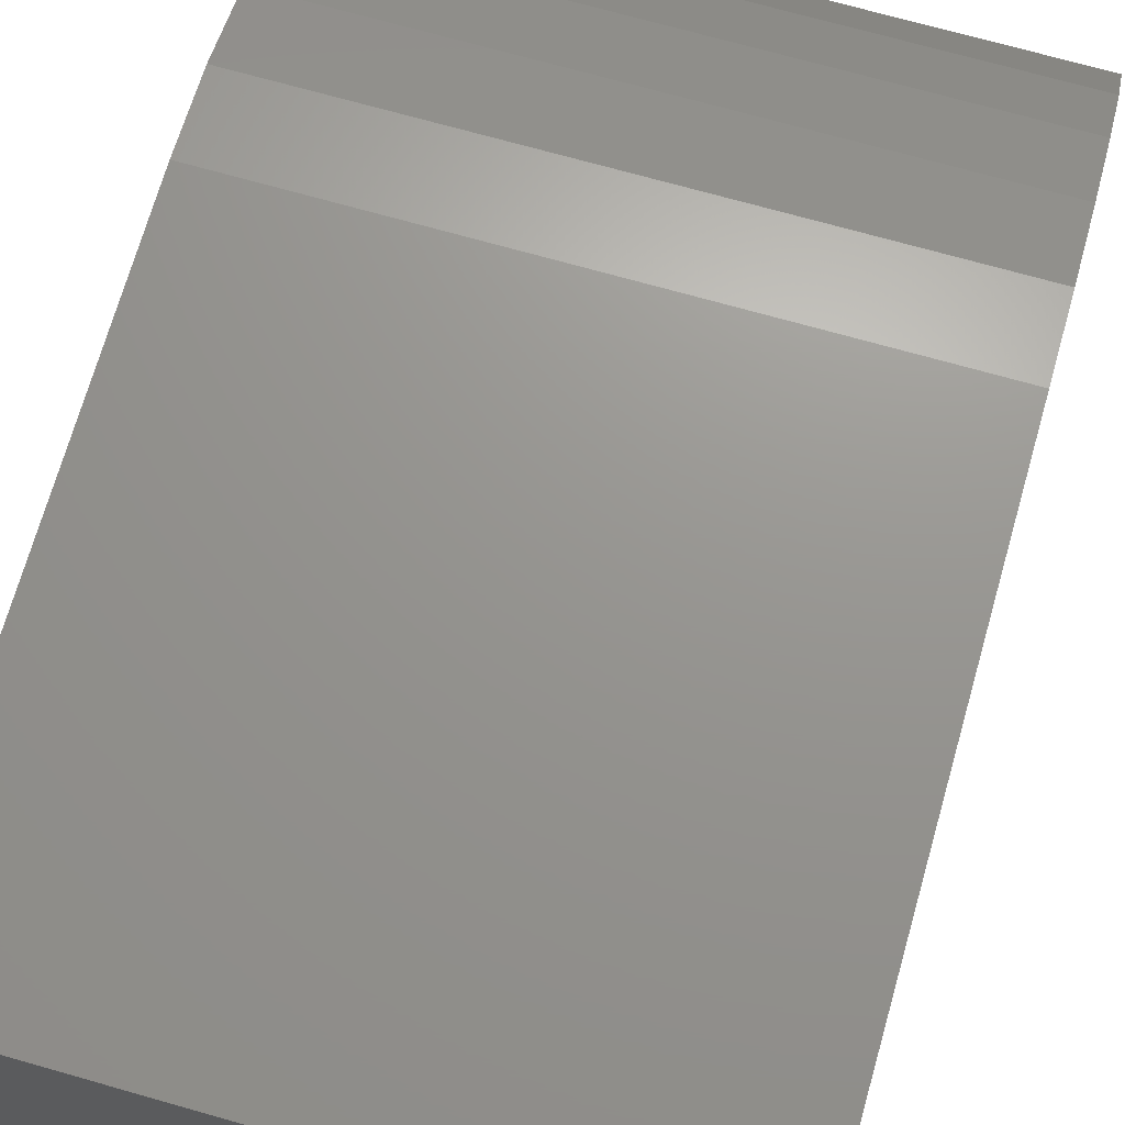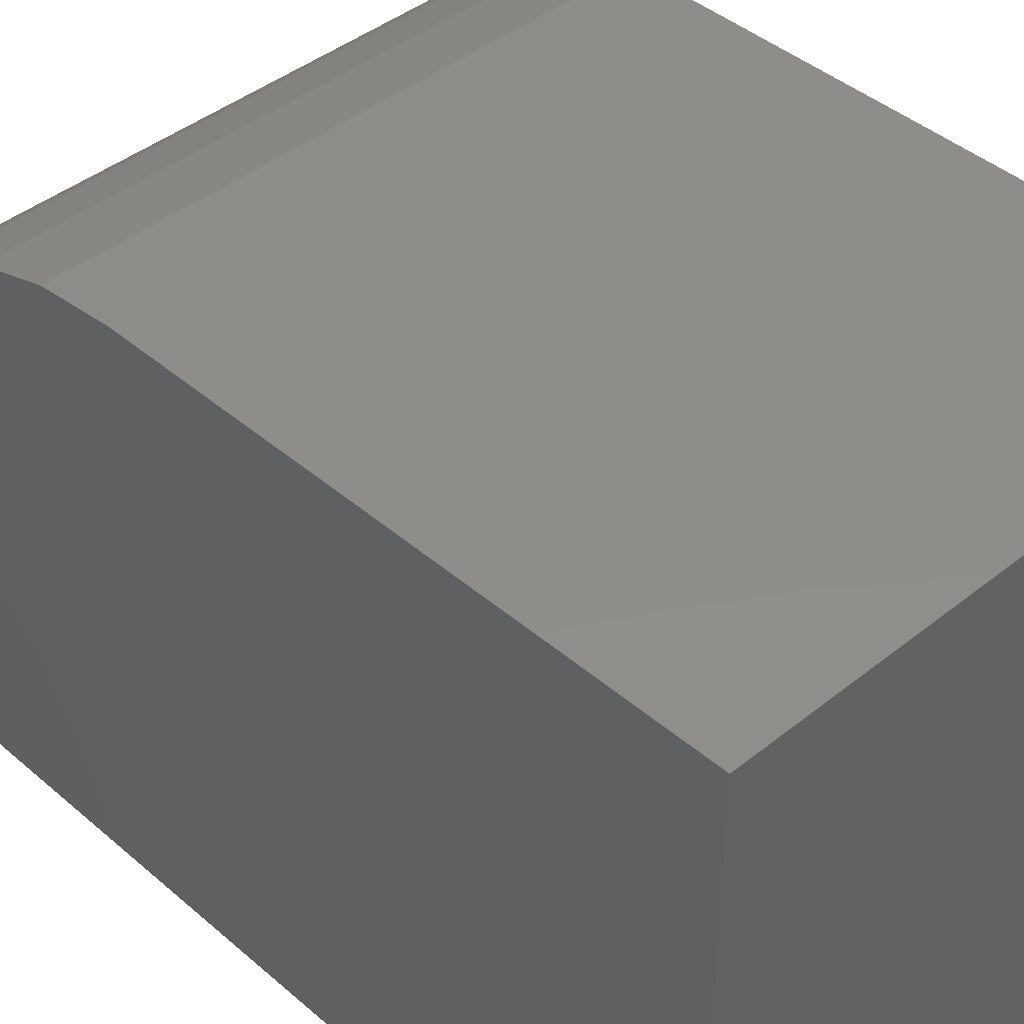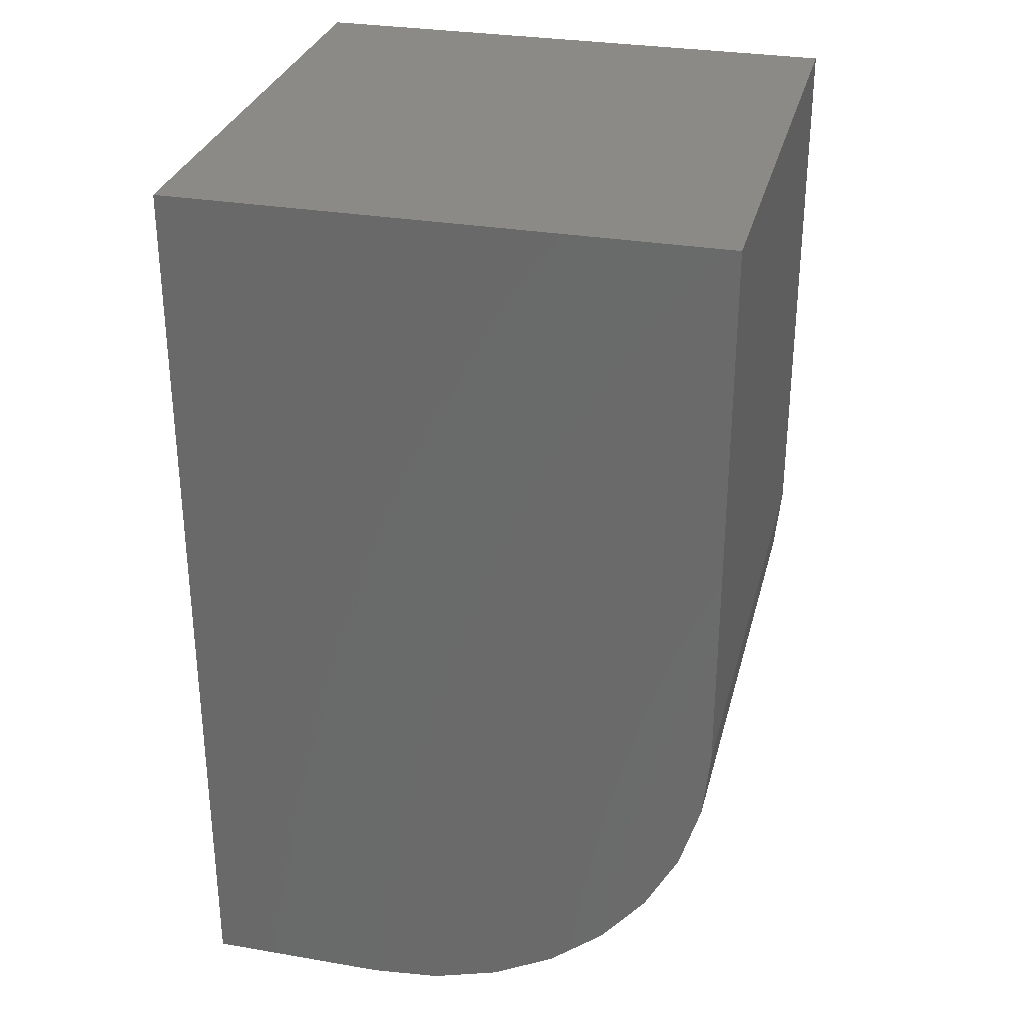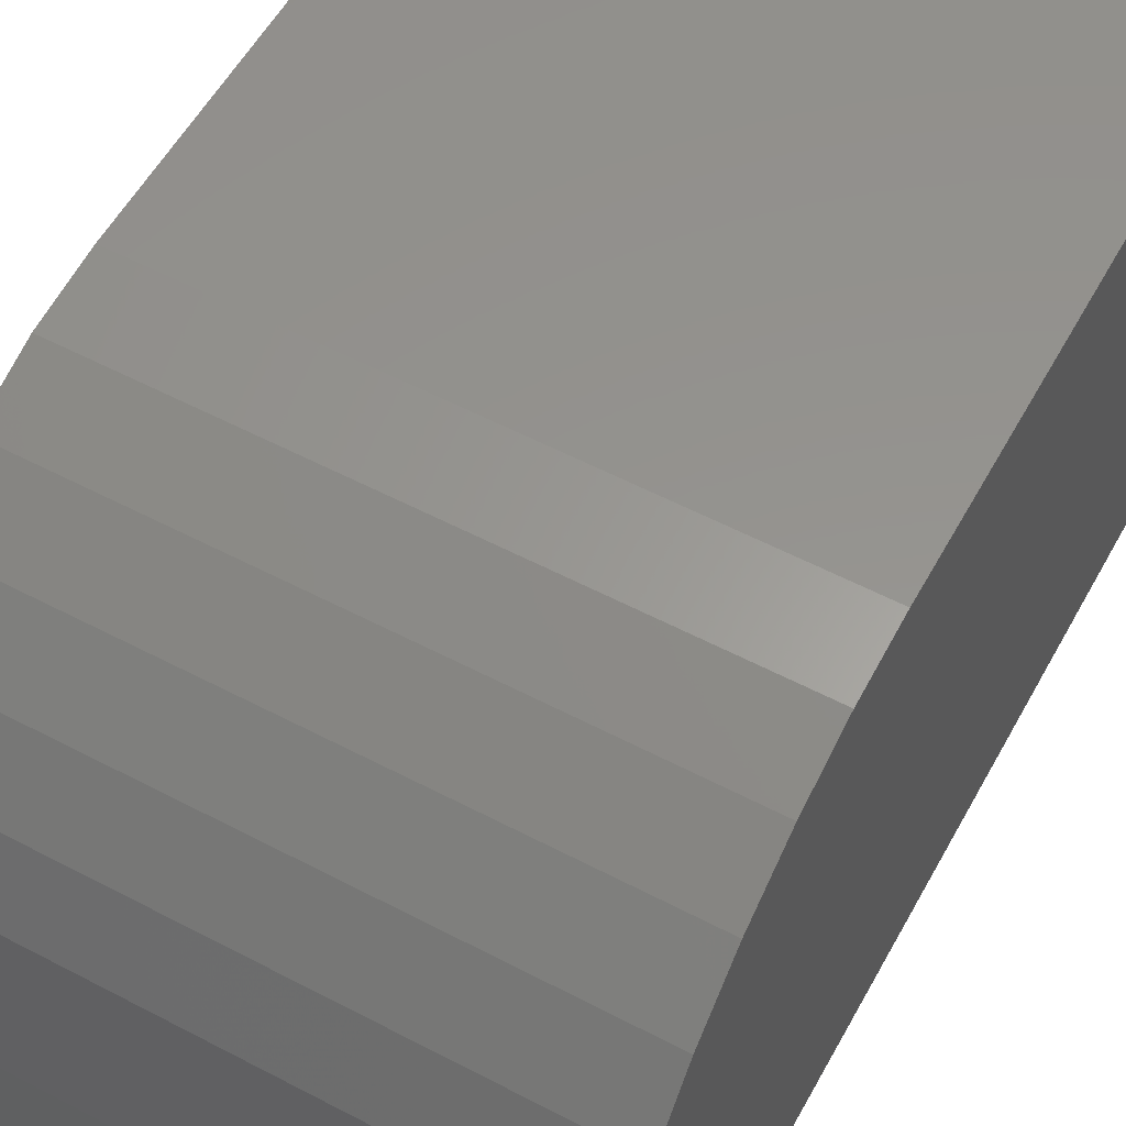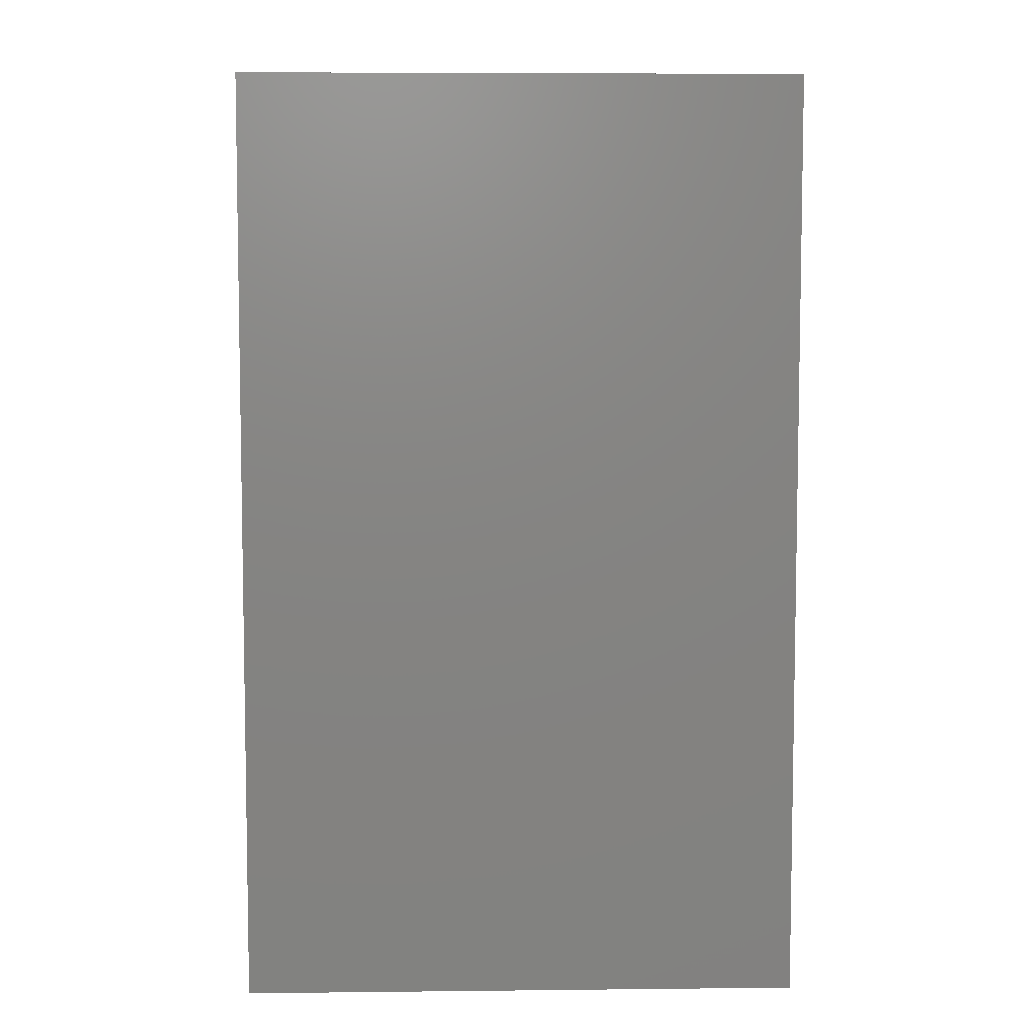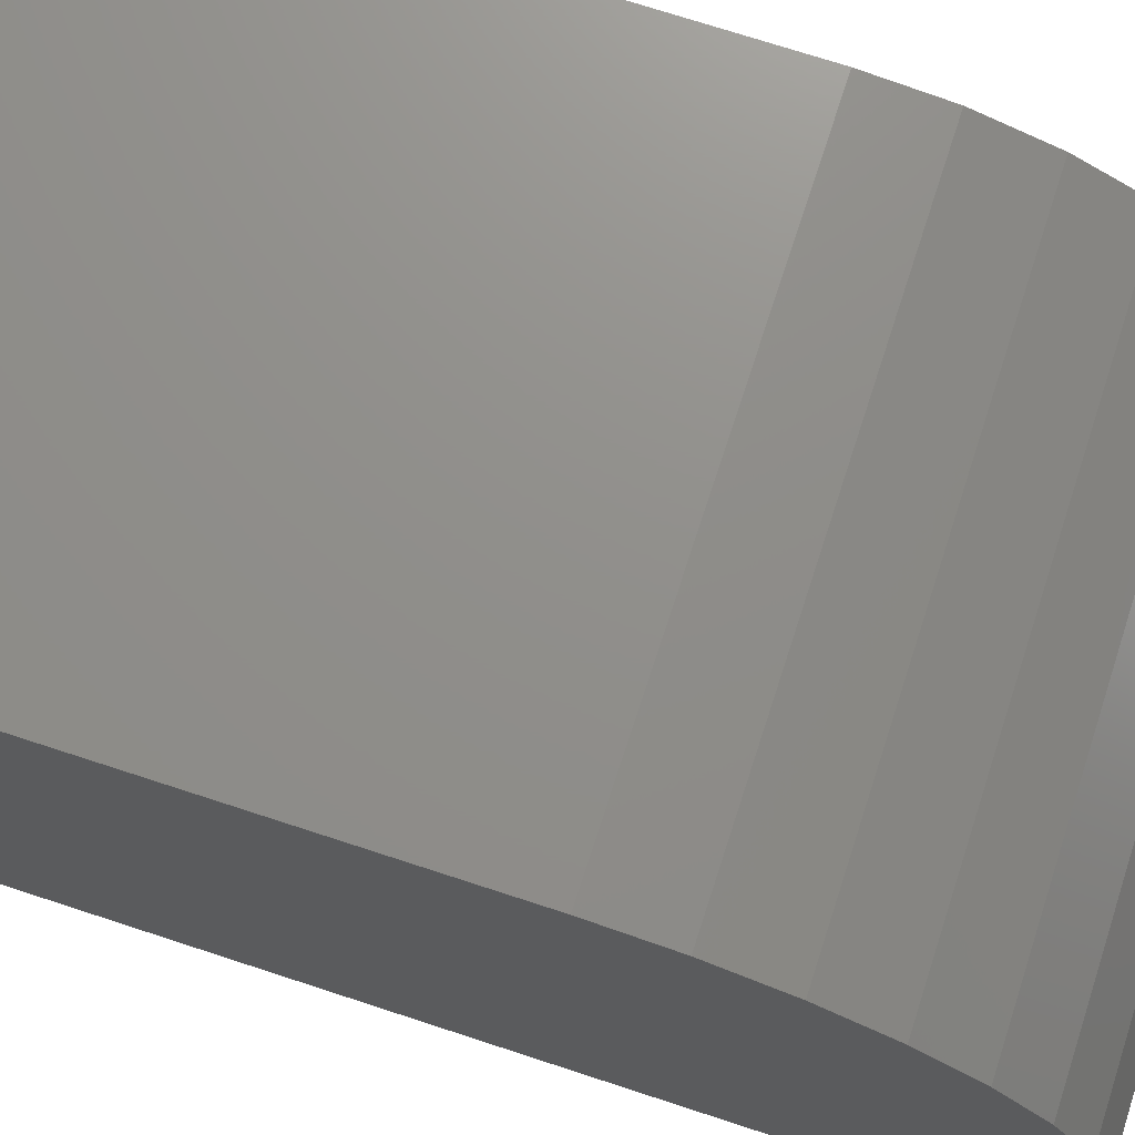
<metadata>
{"format":"stl","ext":"stl","renderer":"f3d","projection":"perspective","resolution":1024,"background":"white","views":[{"elev":70.6,"azim":-164.1,"up":"+Z"},{"elev":42.1,"azim":136.0,"up":"+Z"},{"elev":30.3,"azim":-76.1,"up":"+Y"},{"elev":56.5,"azim":28.7,"up":"+Z"},{"elev":6.5,"azim":178.2,"up":"+Y"},{"elev":72.8,"azim":-71.9,"up":"+Z"}]}
</metadata>
<code>
# stl→obj: 24 verts, 44 faces
v 0 -0.4688 0
v 0.2812 -0.4688 -1.722e-17
v 5.741e-18 -0.4688 0.09375
v 0.2812 -0.4688 0.09375
v 7.98e-18 -0.4651 0.1303
v 1.013e-17 -0.4545 0.1655
v 1.212e-17 -0.4372 0.1979
v 1.386e-17 -0.4138 0.2263
v 1.529e-17 -0.3854 0.2497
v 1.635e-17 -0.353 0.267
v 1.7e-17 -0.3178 0.2776
v 0 -0.2812 0.2812
v 1.722e-17 0 0.2812
v 0 0 0
v 0.2812 0 0.2812
v 0.2812 -0.2812 0.2812
v 0.2812 0 -1.722e-17
v 0.2812 -0.3178 0.2776
v 0.2812 -0.353 0.267
v 0.2812 -0.3854 0.2497
v 0.2812 -0.4138 0.2263
v 0.2812 -0.4372 0.1979
v 0.2812 -0.4545 0.1655
v 0.2812 -0.4651 0.1303
f 1 2 3
f 3 2 4
f 1 3 5
f 1 5 6
f 1 6 7
f 1 7 8
f 1 8 9
f 1 9 10
f 1 10 11
f 1 11 12
f 1 12 13
f 1 13 14
f 15 13 16
f 16 13 12
f 2 17 15
f 2 15 16
f 2 16 18
f 2 18 19
f 2 19 20
f 2 20 21
f 2 21 22
f 2 22 23
f 2 23 24
f 2 24 4
f 16 12 18
f 18 12 11
f 18 11 19
f 19 11 10
f 19 10 20
f 20 10 9
f 20 9 21
f 21 9 8
f 21 8 22
f 22 8 7
f 22 7 23
f 23 7 6
f 23 6 24
f 24 6 5
f 24 5 4
f 4 5 3
f 14 13 17
f 17 13 15
f 14 17 1
f 1 17 2

</code>
